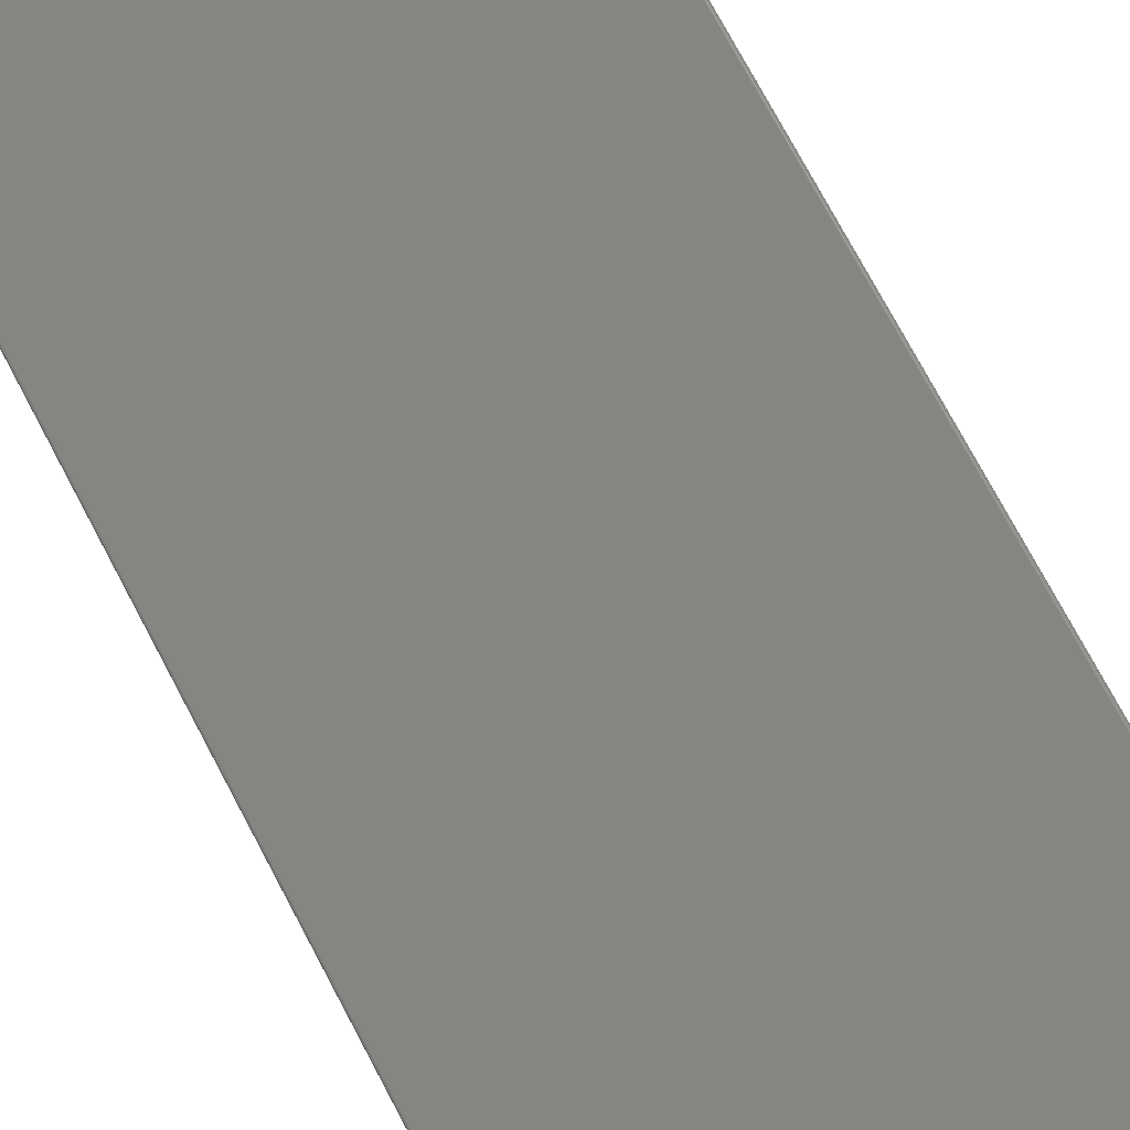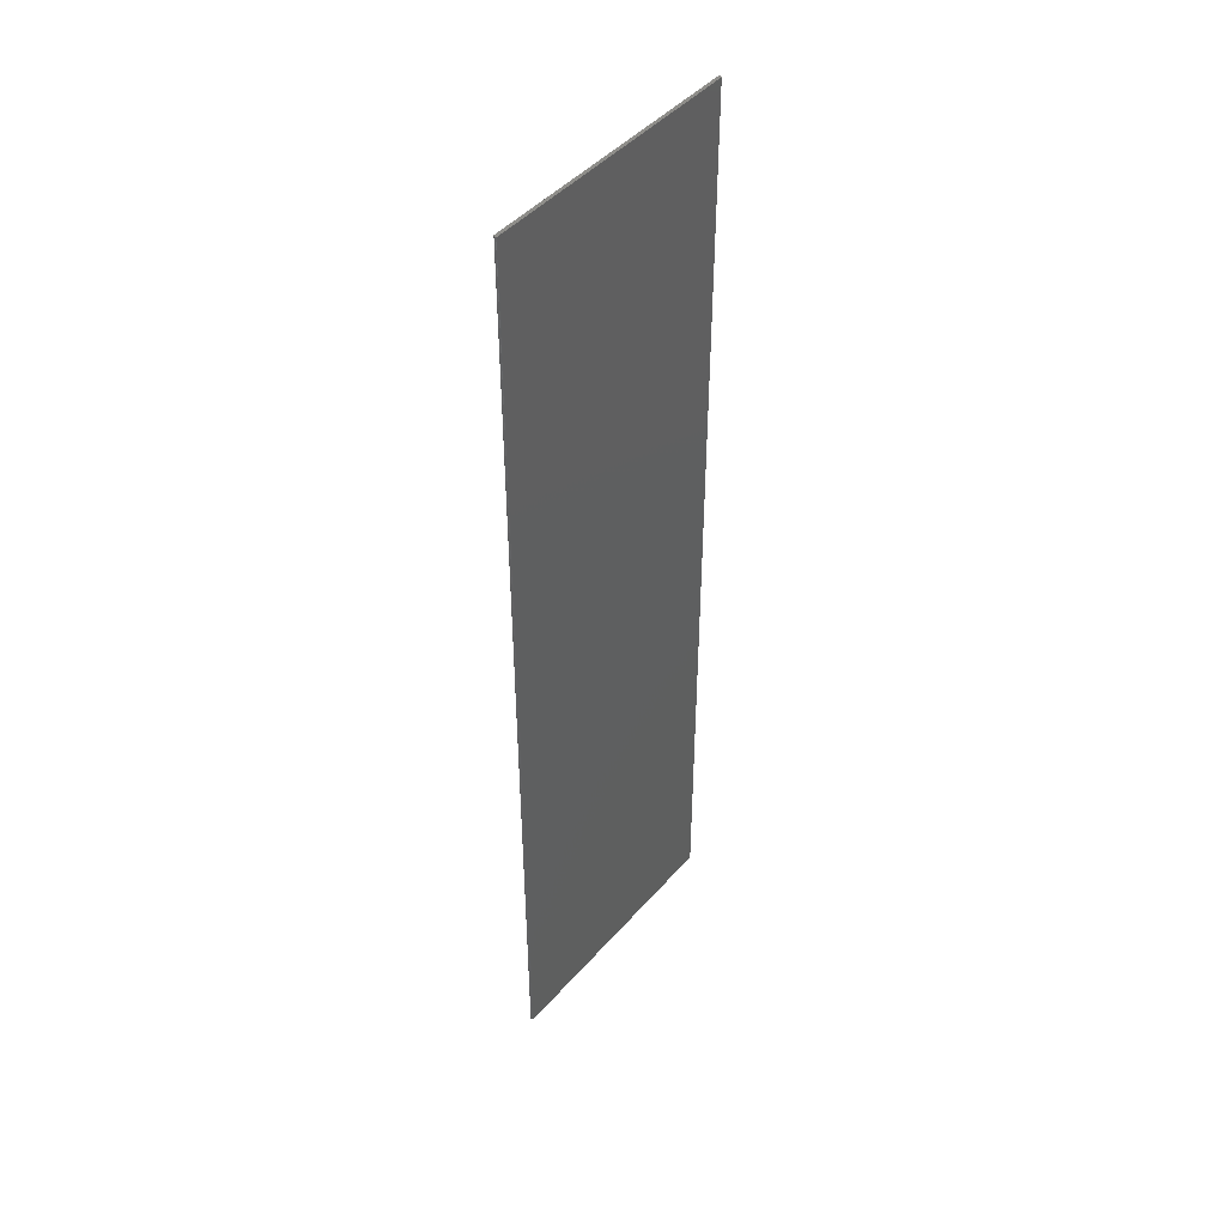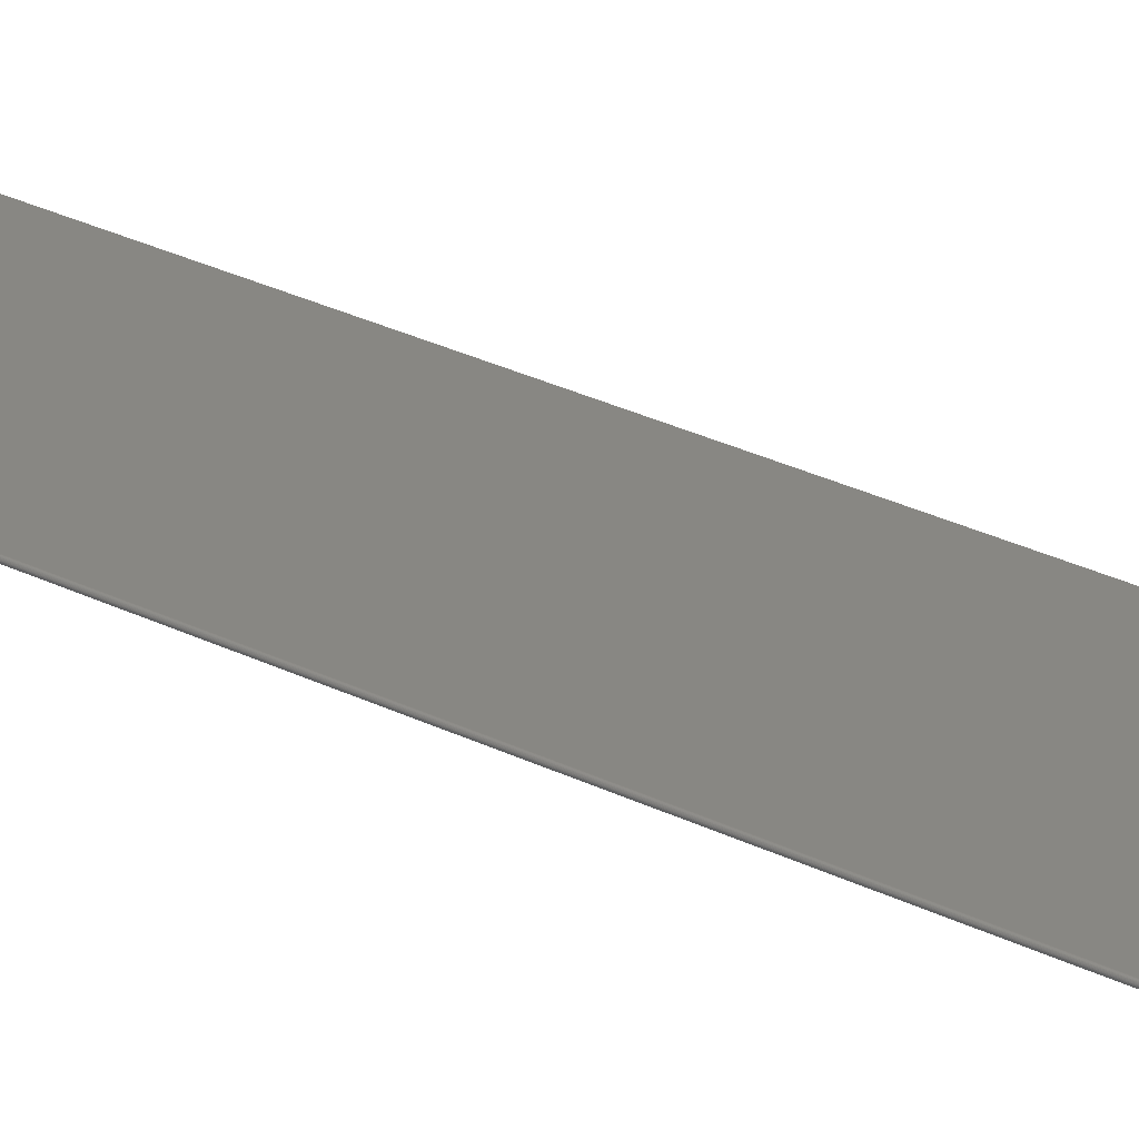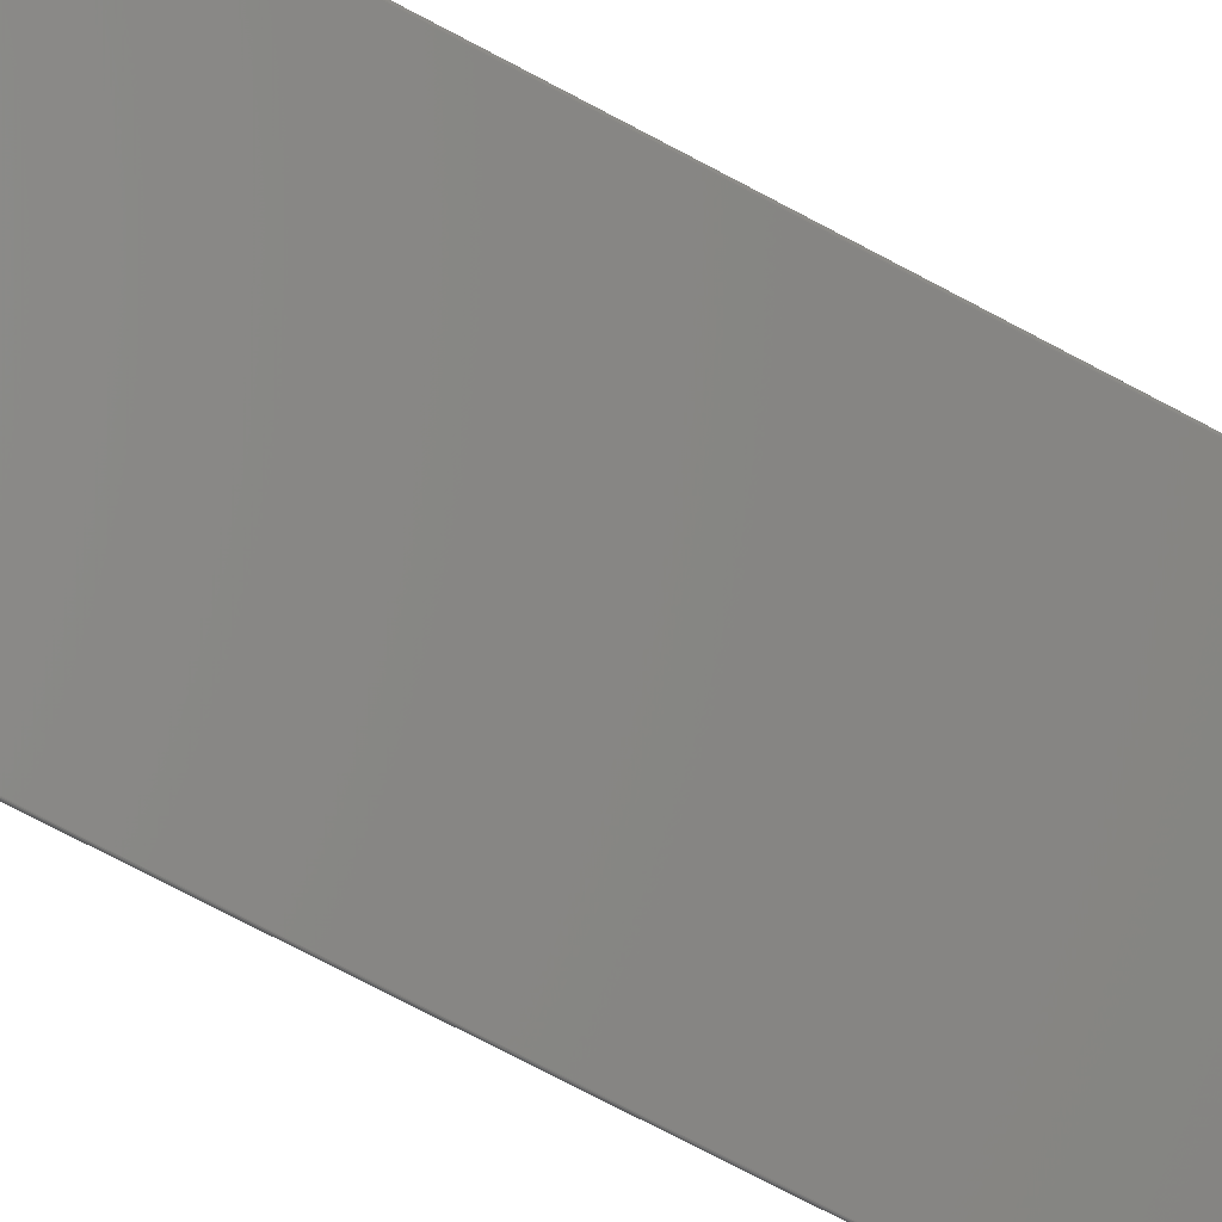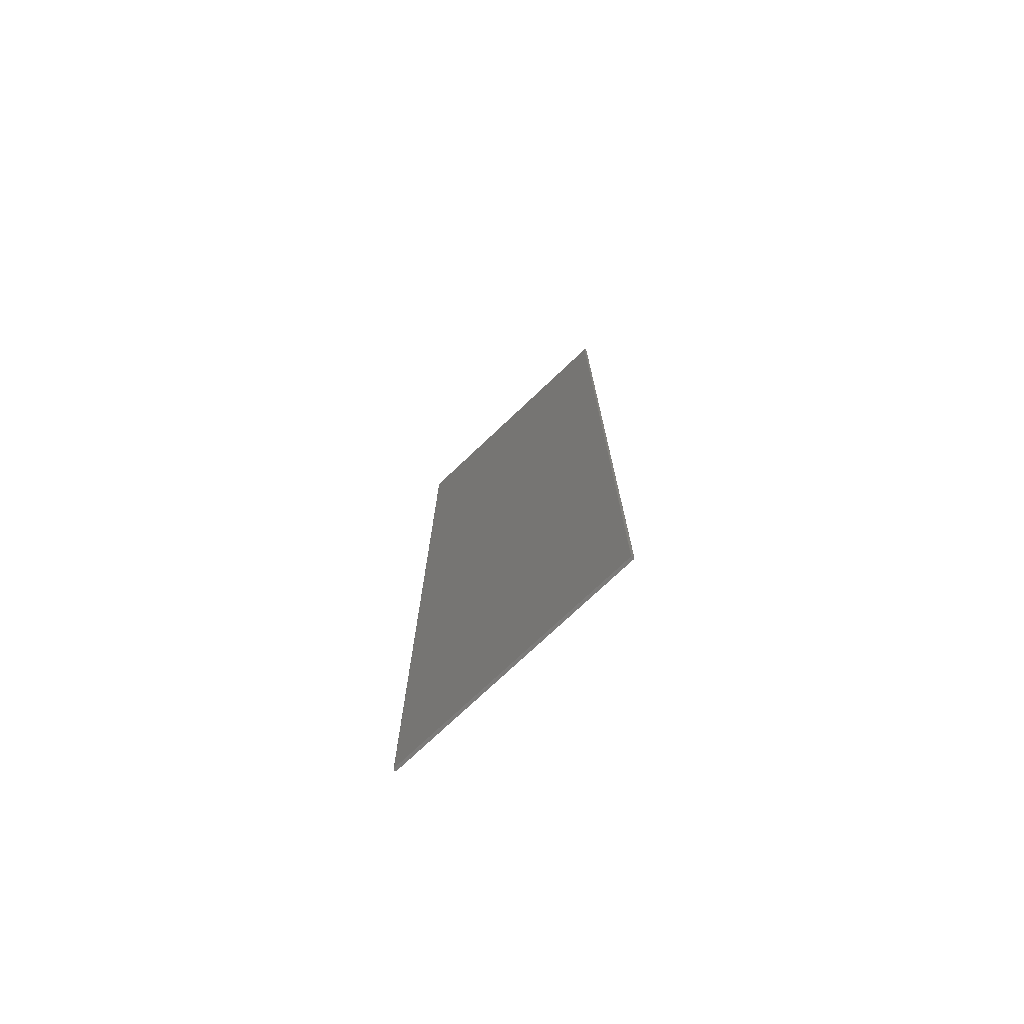
<metadata>
{"format":"stl","ext":"stl","renderer":"f3d","projection":"perspective","resolution":1024,"background":"white","views":[{"elev":69.1,"azim":-27.2,"up":"+Y"},{"elev":45.3,"azim":-34.5,"up":"+Z"},{"elev":38.9,"azim":119.7,"up":"+Y"},{"elev":-73.1,"azim":62.0,"up":"+Y"},{"elev":-75.0,"azim":60.6,"up":"+Z"}]}
</metadata>
<code>
# stl→obj: 76 verts, 148 faces
v 0.01989 0.0357 -1
v 0.01989 0.0357 1
v 0.01933 0.03558 1
v 0.01933 0.03558 -1
v 0.01875 0.03556 1
v 0.01875 0.03556 -1
v 0.01818 0.03564 1
v 0.01818 0.03564 -1
v 0.01764 0.03581 1
v 0.01764 0.03581 -1
v 0.01713 0.03608 1
v 0.01713 0.03608 -1
v 0.01667 0.03643 1
v 0.01667 0.03643 -1
v 0.01629 0.03686 1
v 0.01629 0.03686 -1
v 0.01598 0.03735 1
v 0.01598 0.03735 -1
v 0.01576 0.03788 1
v 0.01576 0.03788 -1
v 0.01564 0.03844 1
v 0.01564 0.03844 -1
v 0.01562 0.03902 1
v 0.01562 0.03902 -1
v 0.0157 0.03959 1
v 0.0157 0.03959 -1
v 0.01587 0.04013 1
v 0.01587 0.04013 -1
v 0.01614 0.04064 1
v 0.01614 0.04064 -1
v 0.01649 0.0411 1
v 0.01649 0.0411 -1
v 0.01692 0.04148 1
v 0.01692 0.04148 -1
v 0.01741 0.04179 1
v 0.01741 0.04179 -1
v 0.01794 0.04201 1
v 0.01794 0.04201 -1
v 0.5433 0.2046 1
v 0.5433 0.2046 -1
v 0.5439 0.2048 1
v 0.5439 0.2048 -1
v 0.5445 0.2048 1
v 0.5445 0.2048 -1
v 0.545 0.2047 1
v 0.545 0.2047 -1
v 0.5456 0.2045 1
v 0.5456 0.2045 -1
v 0.5461 0.2043 1
v 0.5461 0.2043 -1
v 0.5466 0.2039 1
v 0.5466 0.2039 -1
v 0.5469 0.2035 1
v 0.5469 0.2035 -1
v 0.5473 0.203 1
v 0.5473 0.203 -1
v 0.5475 0.2025 1
v 0.5475 0.2025 -1
v 0.5476 0.2019 1
v 0.5476 0.2019 -1
v 0.5476 0.2013 1
v 0.5476 0.2013 -1
v 0.5475 0.2008 1
v 0.5475 0.2008 -1
v 0.5474 0.2002 1
v 0.5474 0.2002 -1
v 0.5471 0.1997 1
v 0.5471 0.1997 -1
v 0.5467 0.1993 1
v 0.5467 0.1993 -1
v 0.5463 0.1989 1
v 0.5463 0.1989 -1
v 0.5458 0.1986 1
v 0.5458 0.1986 -1
v 0.5453 0.1983 1
v 0.5453 0.1983 -1
f 1 2 3
f 1 3 4
f 4 3 5
f 4 5 6
f 6 5 7
f 6 7 8
f 8 7 9
f 8 9 10
f 10 9 11
f 10 11 12
f 12 11 13
f 12 13 14
f 14 13 15
f 14 15 16
f 16 15 17
f 16 17 18
f 18 17 19
f 18 19 20
f 20 19 21
f 20 21 22
f 22 21 23
f 22 23 24
f 24 23 25
f 24 25 26
f 26 25 27
f 26 27 28
f 28 27 29
f 28 29 30
f 30 29 31
f 30 31 32
f 32 31 33
f 32 33 34
f 34 33 35
f 34 35 36
f 36 35 37
f 36 37 38
f 39 40 37
f 37 40 38
f 40 39 41
f 40 41 42
f 42 41 43
f 42 43 44
f 44 43 45
f 44 45 46
f 46 45 47
f 46 47 48
f 48 47 49
f 48 49 50
f 50 49 51
f 50 51 52
f 52 51 53
f 52 53 54
f 54 53 55
f 54 55 56
f 56 55 57
f 56 57 58
f 58 57 59
f 58 59 60
f 60 59 61
f 60 61 62
f 62 61 63
f 62 63 64
f 64 63 65
f 64 65 66
f 66 65 67
f 66 67 68
f 68 67 69
f 68 69 70
f 70 69 71
f 70 71 72
f 72 71 73
f 72 73 74
f 74 73 75
f 74 75 76
f 2 1 75
f 75 1 76
f 1 20 22
f 22 24 1
f 1 24 26
f 1 26 28
f 54 56 40
f 40 56 58
f 58 60 40
f 40 60 62
f 40 62 64
f 6 14 16
f 28 30 1
f 1 30 32
f 1 32 34
f 40 70 72
f 6 8 14
f 14 8 10
f 14 10 12
f 1 4 20
f 20 4 6
f 20 6 18
f 18 6 16
f 44 46 52
f 52 46 48
f 52 48 50
f 64 66 40
f 40 66 68
f 40 68 70
f 34 36 1
f 1 36 38
f 1 38 76
f 76 38 40
f 76 40 74
f 74 40 72
f 54 40 52
f 52 40 42
f 52 42 44
f 23 2 25
f 25 2 27
f 37 35 2
f 2 35 33
f 61 59 39
f 39 59 57
f 39 57 55
f 23 21 2
f 2 21 19
f 2 19 17
f 17 15 2
f 2 15 13
f 2 13 3
f 3 13 5
f 73 71 39
f 39 71 69
f 39 69 67
f 33 31 2
f 2 31 29
f 2 29 27
f 5 13 7
f 7 13 11
f 7 11 9
f 37 2 39
f 39 2 75
f 39 75 73
f 67 65 39
f 39 65 63
f 39 63 61
f 49 47 51
f 51 47 45
f 51 45 43
f 55 53 39
f 39 53 51
f 39 51 41
f 41 51 43

</code>
